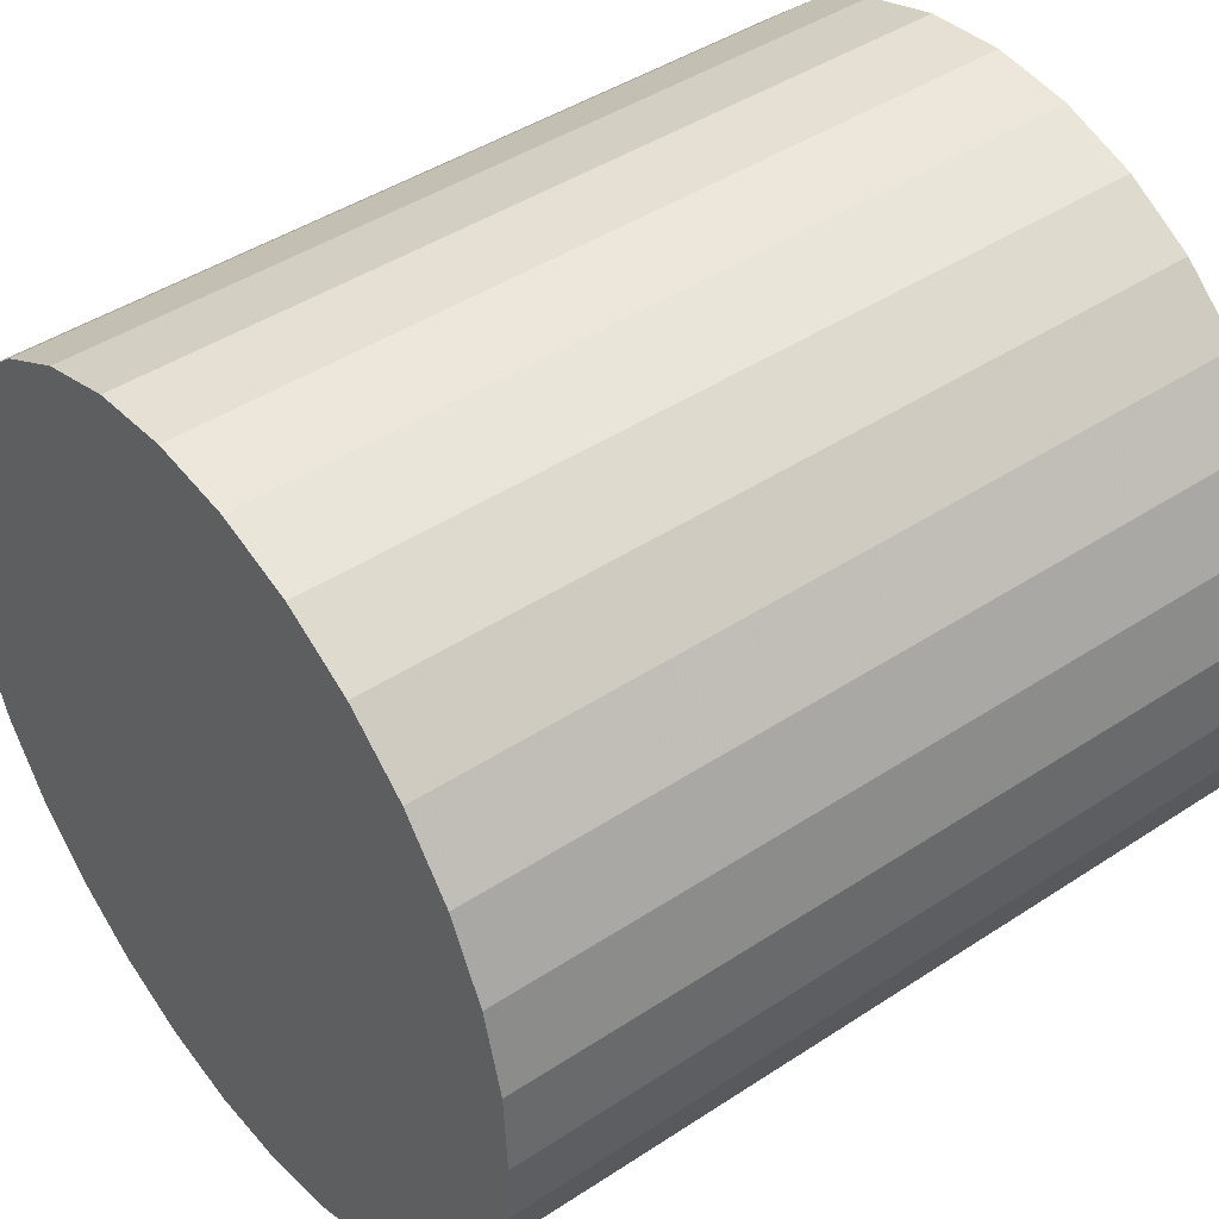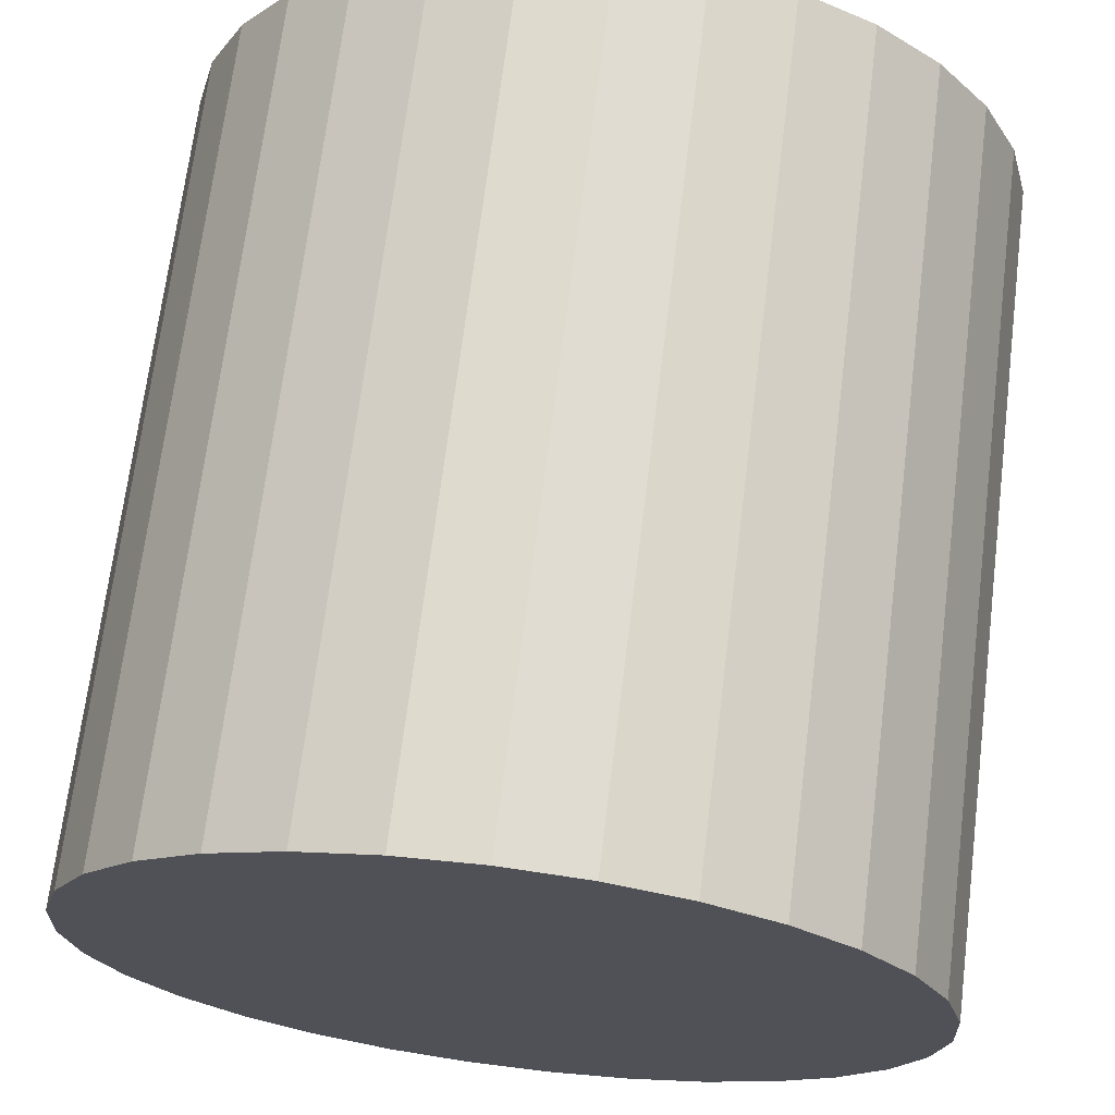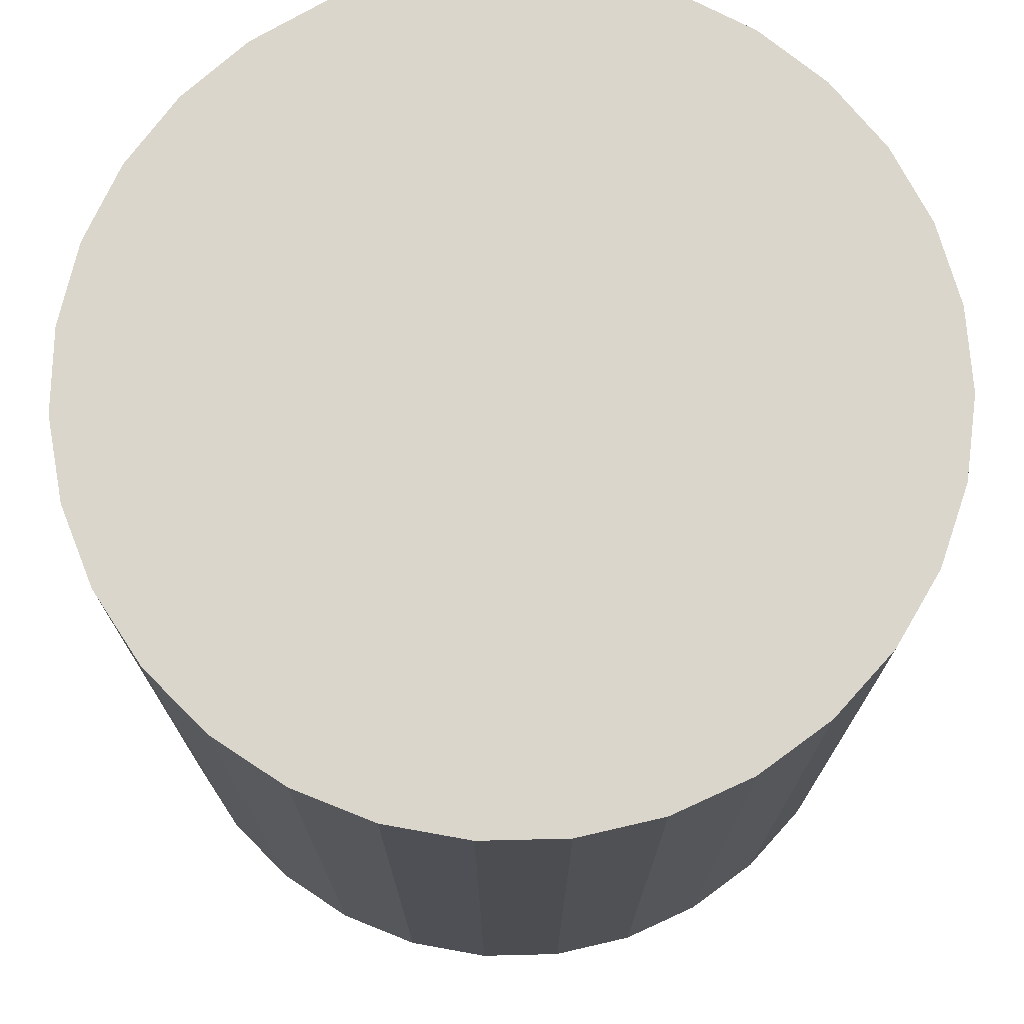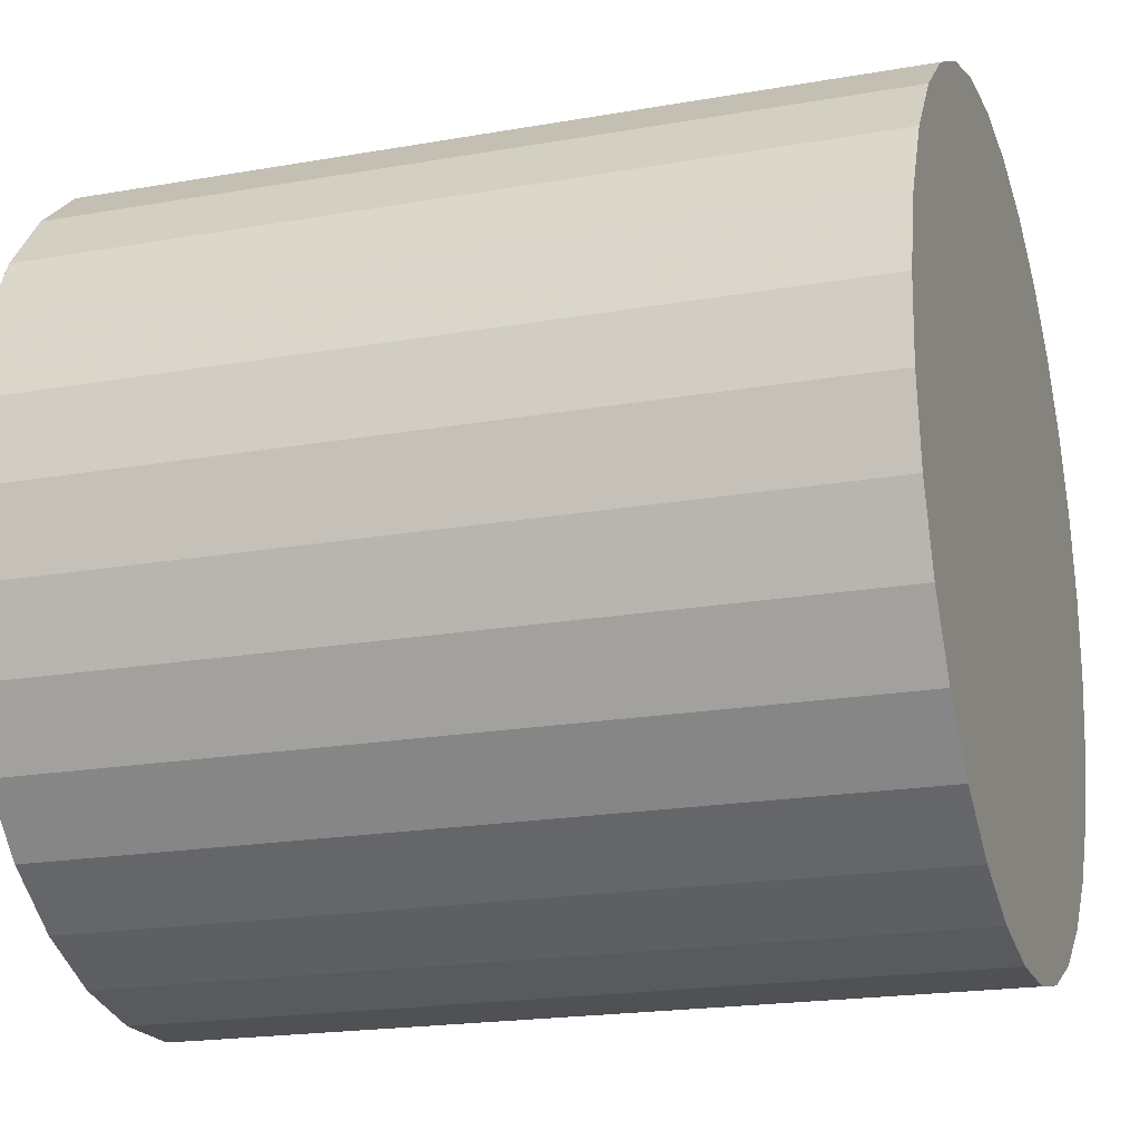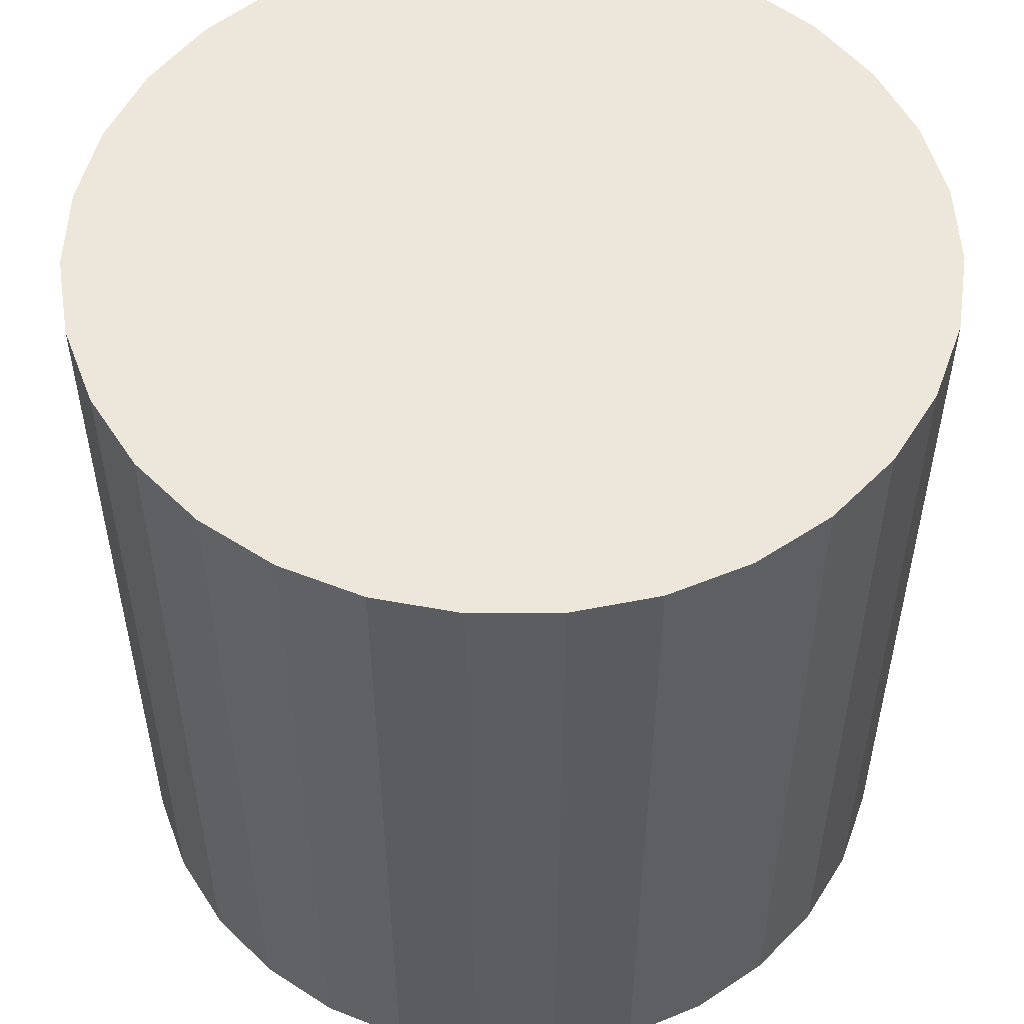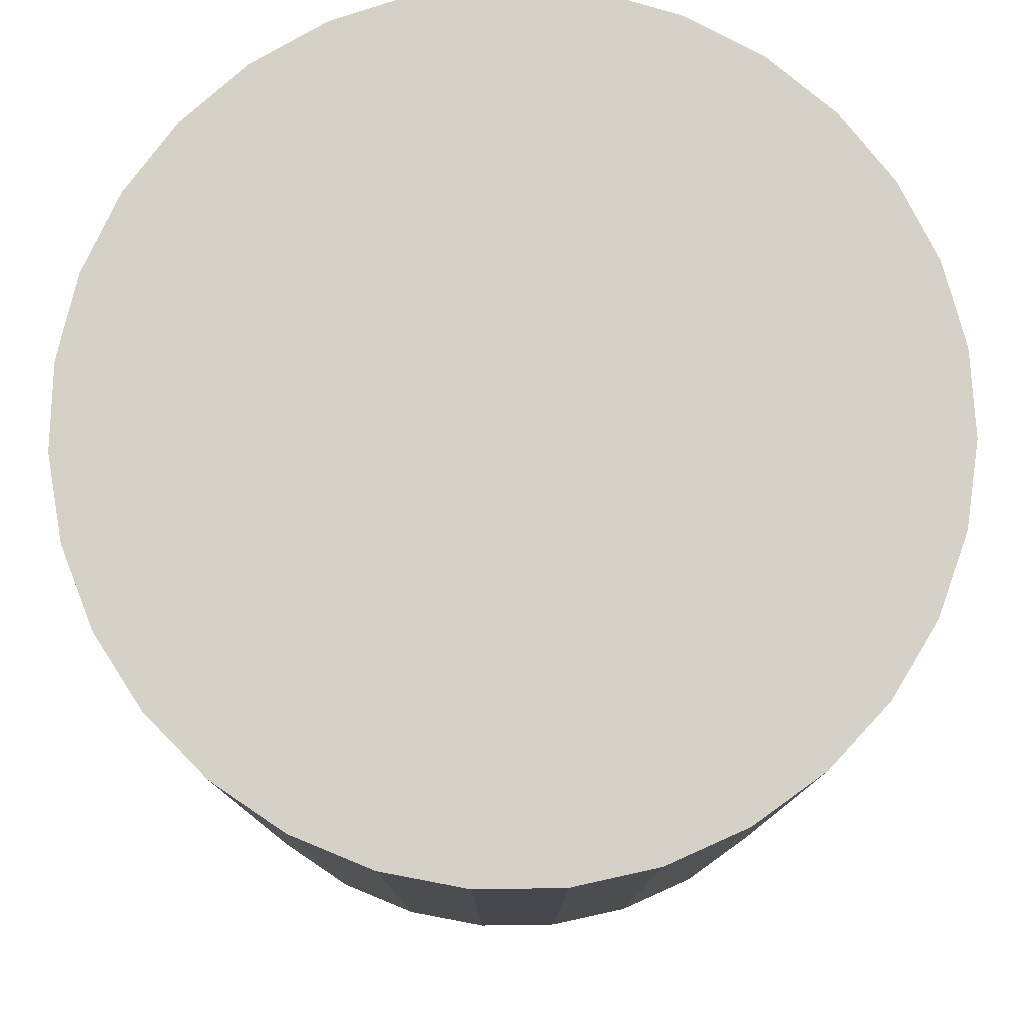
<metadata>
{"format":"obj","ext":"obj","renderer":"f3d","projection":"perspective","resolution":1024,"background":"white","views":[{"elev":44.2,"azim":-127.6,"up":"+Z"},{"elev":69.3,"azim":7.1,"up":"+Z"},{"elev":73.8,"azim":-7.2,"up":"+Y"},{"elev":-19.8,"azim":-71.9,"up":"+Z"},{"elev":53.3,"azim":156.4,"up":"+Y"},{"elev":79.0,"azim":39.8,"up":"+Y"}]}
</metadata>
<code>
v 0 -5 -5
v 0 5 -5
v -0 -5 0
v -0 5 0
v -3.624 -5 -1.555
v -3.624 5 -1.555
v -3.257 -5 -8.794
v -3.257 5 -8.794
v 4.689 -5 -3.263
v 4.689 5 -3.263
v -3.954 -5 -8.061
v -3.954 5 -8.061
v 1.006 -5 -0.1024
v 1.006 5 -0.1024
v 4.994 -5 -5.253
v 4.994 5 -5.253
v 4.942 -5 -4.243
v 4.942 5 -4.243
v 2.856 -5 -0.8962
v 2.856 5 -0.8962
v 1.972 -5 -0.4052
v 1.972 5 -0.4052
v 4.243 -5 -2.355
v 4.243 5 -2.355
v -4.84 -5 -6.253
v -4.84 5 -6.253
v 0.5058 -5 -9.974
v 0.5058 5 -9.974
v 2.427 -5 -9.372
v 2.427 5 -9.372
v -1.497 -5 -9.771
v -1.497 5 -9.771
v 4.489 -5 -7.202
v 4.489 5 -7.202
v -4.489 -5 -7.202
v -4.489 5 -7.202
v 1.497 -5 -9.771
v 1.497 5 -9.771
v -2.427 -5 -9.372
v -2.427 5 -9.372
v -0.5058 -5 -9.974
v -0.5058 5 -9.974
v 4.84 -5 -6.253
v 4.84 5 -6.253
v -4.243 -5 -2.355
v -4.243 5 -2.355
v -1.972 -5 -0.4052
v -1.972 5 -0.4052
v -2.856 -5 -0.8962
v -2.856 5 -0.8962
v -4.942 -5 -4.243
v -4.942 5 -4.243
v -4.994 -5 -5.253
v -4.994 5 -5.253
v -1.006 -5 -0.1024
v -1.006 5 -0.1024
v 3.954 -5 -8.061
v 3.954 5 -8.061
v -4.689 -5 -3.263
v -4.689 5 -3.263
v 3.257 -5 -8.794
v 3.257 5 -8.794
v 3.624 -5 -1.555
v 3.624 5 -1.555
f 1 13 21
f 1 21 19
f 1 19 63
f 1 63 23
f 1 23 9
f 1 9 17
f 1 17 15
f 1 15 43
f 1 43 33
f 1 33 57
f 1 57 61
f 1 61 29
f 1 29 37
f 1 37 27
f 1 27 41
f 1 41 31
f 1 31 39
f 1 39 7
f 1 7 11
f 1 11 35
f 1 35 25
f 1 25 53
f 1 53 51
f 1 51 59
f 1 59 45
f 1 45 5
f 1 5 49
f 1 49 47
f 1 47 55
f 1 55 3
f 1 3 13
f 22 14 2
f 20 22 2
f 64 20 2
f 24 64 2
f 10 24 2
f 18 10 2
f 16 18 2
f 44 16 2
f 34 44 2
f 58 34 2
f 62 58 2
f 30 62 2
f 38 30 2
f 28 38 2
f 42 28 2
f 32 42 2
f 40 32 2
f 8 40 2
f 12 8 2
f 36 12 2
f 26 36 2
f 54 26 2
f 52 54 2
f 60 52 2
f 46 60 2
f 6 46 2
f 50 6 2
f 48 50 2
f 56 48 2
f 4 56 2
f 14 4 2
f 14 22 13
f 13 22 21
f 22 20 21
f 21 20 19
f 20 64 19
f 19 64 63
f 64 24 63
f 63 24 23
f 24 10 23
f 23 10 9
f 10 18 9
f 9 18 17
f 18 16 17
f 17 16 15
f 16 44 15
f 15 44 43
f 44 34 43
f 43 34 33
f 34 58 33
f 33 58 57
f 58 62 57
f 57 62 61
f 62 30 61
f 61 30 29
f 30 38 29
f 29 38 37
f 38 28 37
f 37 28 27
f 28 42 27
f 27 42 41
f 42 32 41
f 41 32 31
f 32 40 31
f 31 40 39
f 40 8 39
f 39 8 7
f 8 12 7
f 7 12 11
f 12 36 11
f 11 36 35
f 36 26 35
f 35 26 25
f 26 54 25
f 25 54 53
f 54 52 53
f 53 52 51
f 52 60 51
f 51 60 59
f 60 46 59
f 59 46 45
f 46 6 45
f 45 6 5
f 6 50 5
f 5 50 49
f 50 48 49
f 49 48 47
f 48 56 47
f 47 56 55
f 4 14 3
f 3 14 13
f 56 4 55
f 55 4 3

</code>
